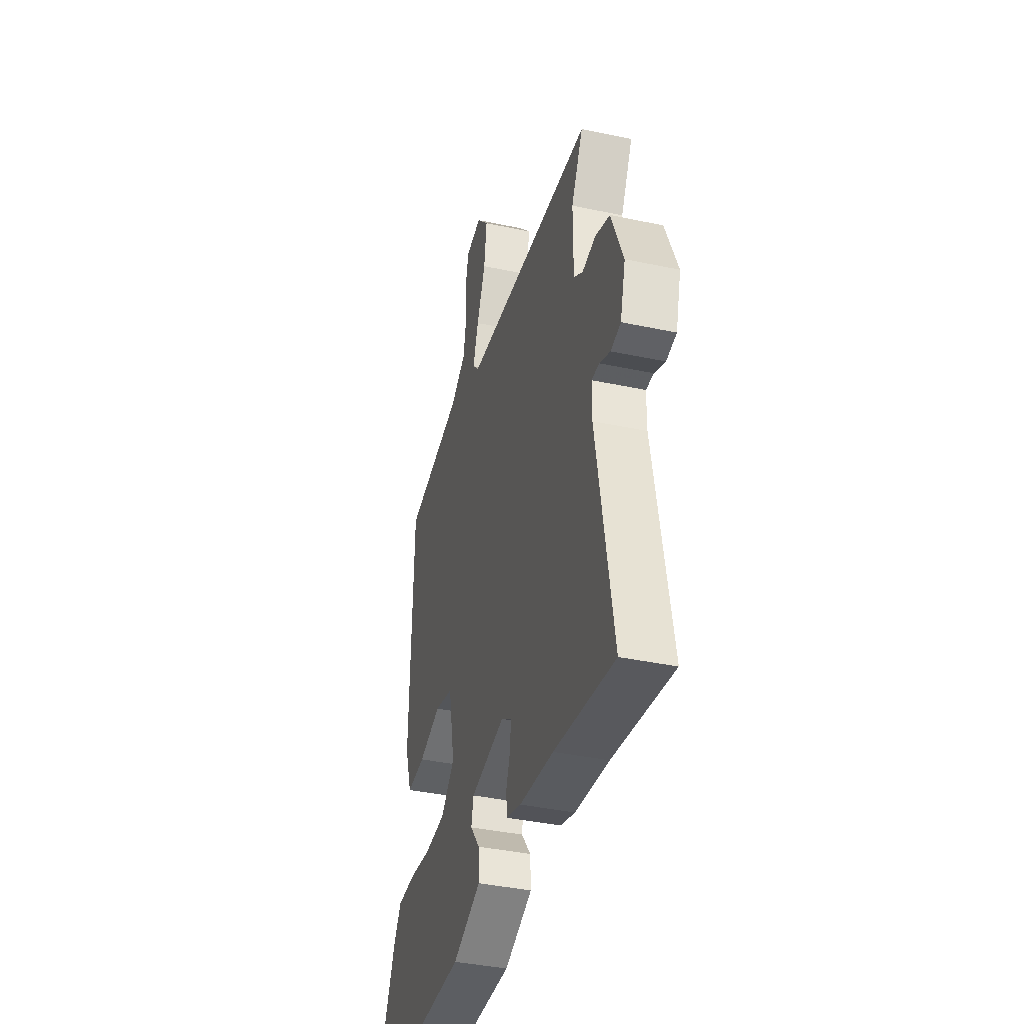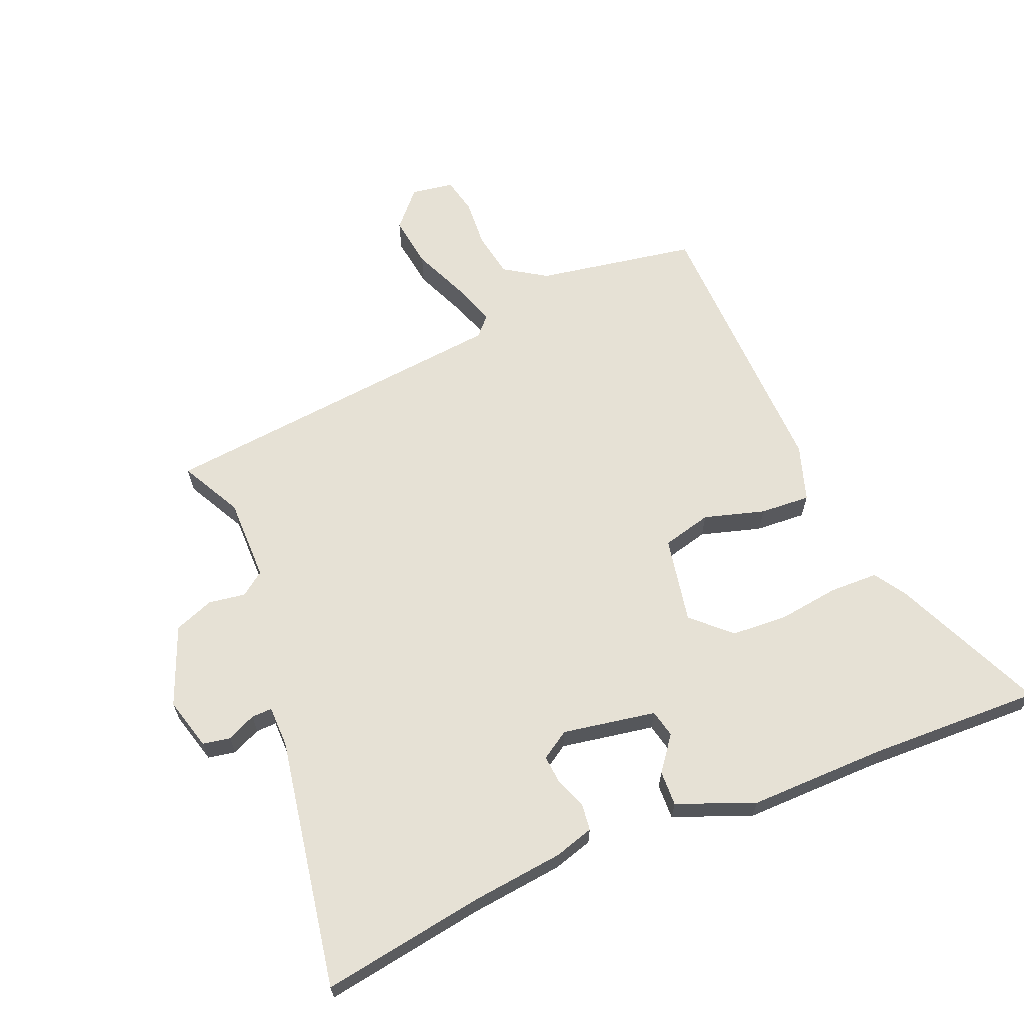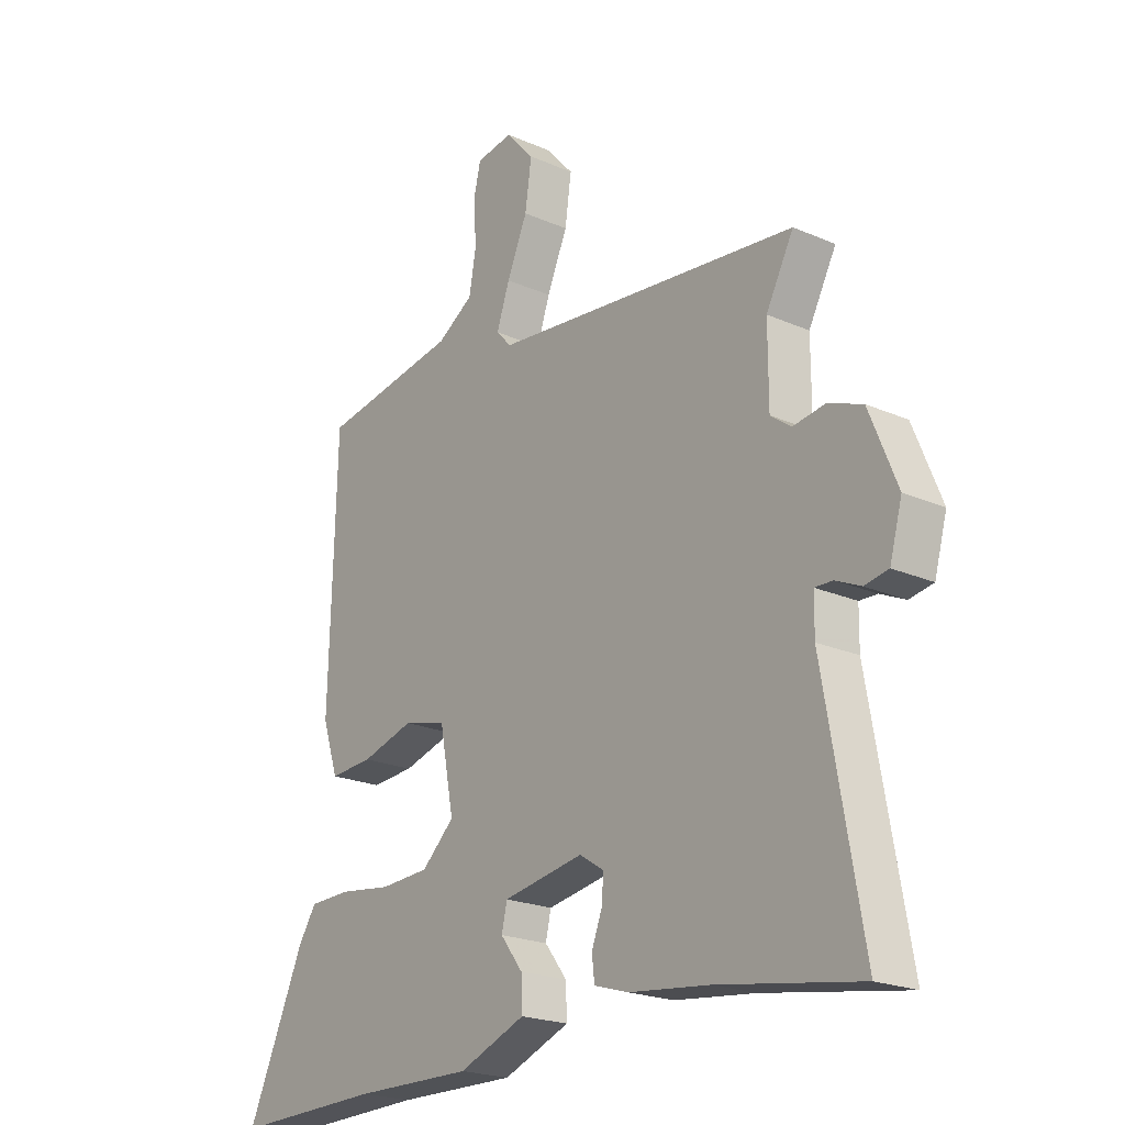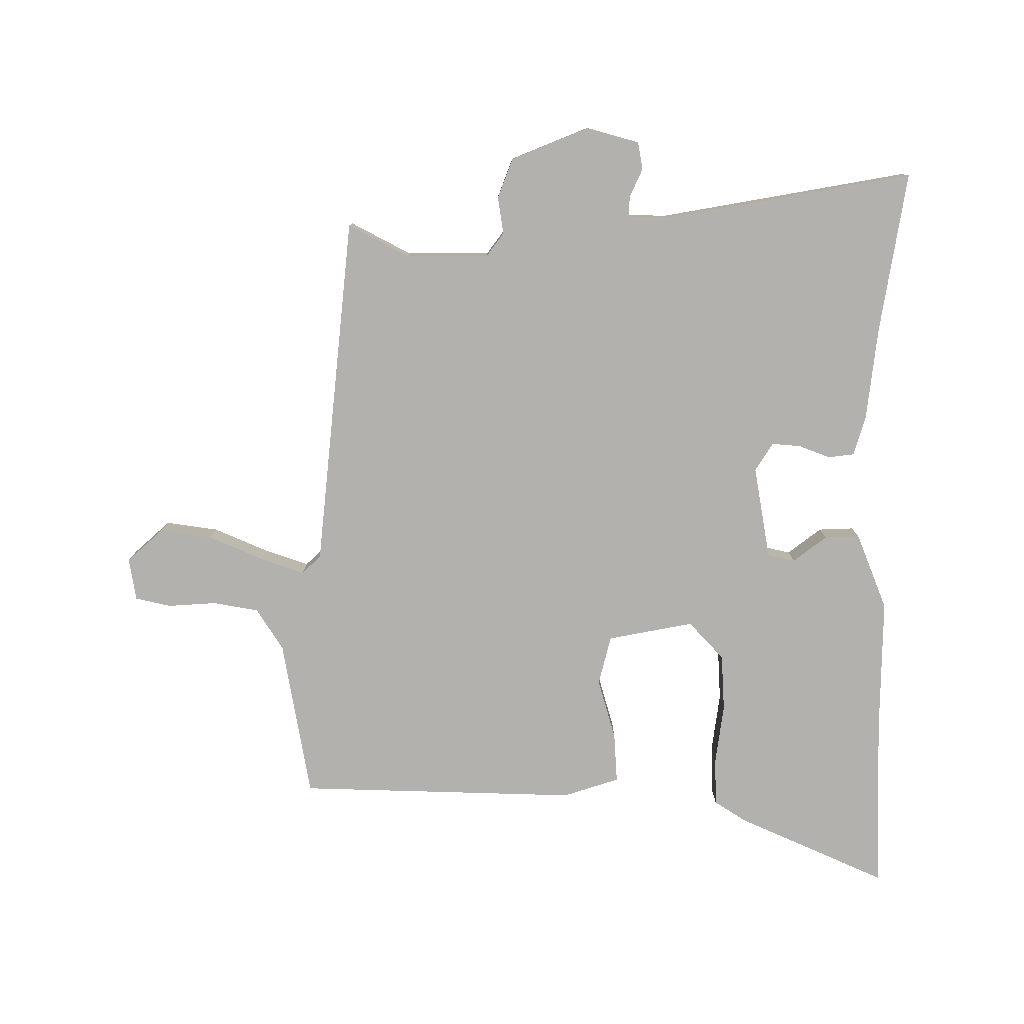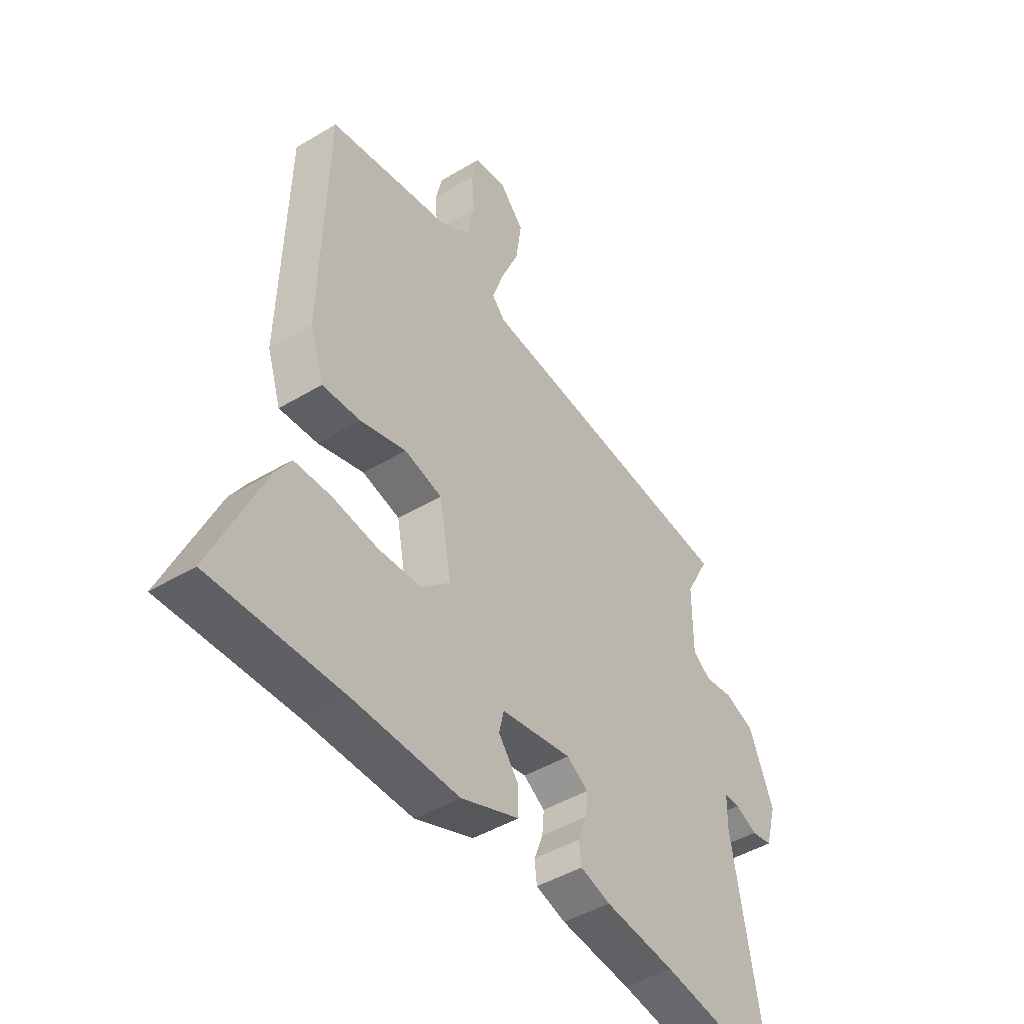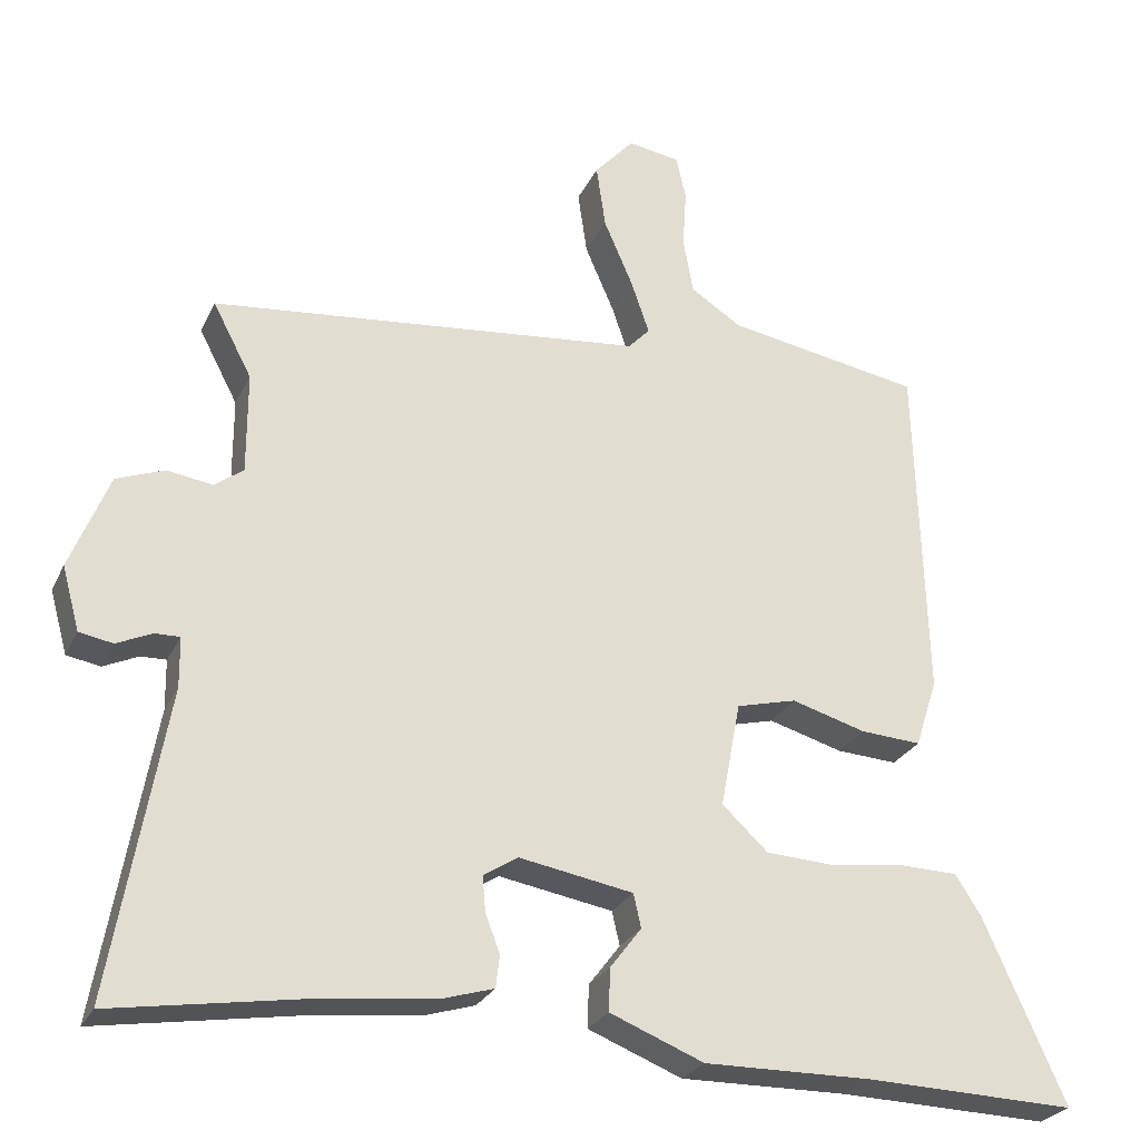
<metadata>
{"format":"obj","ext":"obj","renderer":"f3d","projection":"perspective","resolution":1024,"background":"white","views":[{"elev":-38.9,"azim":75.0,"up":"+Z"},{"elev":64.4,"azim":157.5,"up":"+Y"},{"elev":-21.3,"azim":52.0,"up":"+Z"},{"elev":-79.3,"azim":90.0,"up":"+Y"},{"elev":-45.4,"azim":-55.2,"up":"+Z"},{"elev":-26.4,"azim":159.0,"up":"+Z"}]}
</metadata>
<code>
v 0.508 0.07 0.419
v 0.457 0.07 0.322
v 0.457 0.07 0.189
v 0.495 0.07 0.161
v 0.554 0.07 0.17
v 0.617 0.07 0.146
v 0.668 0.07 0.02
v 0.645 0.07 -0.063
v 0.601 0.07 -0.071
v 0.555 0.07 -0.05
v 0.522 0.07 -0.049
v 0.521 0.07 -0.115
v 0.591 0.07 -0.515
v 0.331 0.07 -0.473
v 0.183 0.07 -0.456
v 0.12 0.07 -0.437
v 0.115 0.07 -0.395
v 0.134 0.07 -0.345
v 0.138 0.07 -0.299
v 0.093 0.07 -0.27
v -0.056 0.07 -0.296
v -0.066 0.07 -0.34
v -0.025 0.07 -0.394
v -0.023 0.07 -0.45
v -0.146 0.07 -0.499
v -0.365 0.07 -0.496
v -0.642 0.07 -0.504
v -0.535 0.07 -0.264
v -0.502 0.07 -0.213
v -0.425 0.07 -0.211
v -0.329 0.07 -0.224
v -0.238 0.07 -0.219
v -0.178 0.07 -0.163
v -0.204 0.07 -0.025
v -0.283 0.07 -0.005
v -0.38 0.07 -0.033
v -0.46 0.07 -0.038
v -0.489 0.07 0.052
v -0.476 0.07 0.502
v -0.221 0.07 0.546
v -0.154 0.07 0.589
v -0.141 0.07 0.662
v -0.146 0.07 0.74
v -0.133 0.07 0.797
v -0.065 0.07 0.808
v -0.013 0.07 0.75
v -0.025 0.07 0.666
v -0.063 0.07 0.578
v -0.087 0.07 0.508
v -0.059 0.07 0.478
v 0.508 0 0.419
v 0.457 0 0.322
v 0.457 0 0.189
v 0.495 0 0.161
v 0.554 0 0.17
v 0.617 0 0.146
v 0.668 0 0.02
v 0.645 0 -0.063
v 0.601 0 -0.071
v 0.555 0 -0.05
v 0.522 0 -0.049
v 0.521 0 -0.115
v 0.591 0 -0.515
v 0.331 0 -0.473
v 0.183 0 -0.456
v 0.12 0 -0.437
v 0.115 0 -0.395
v 0.134 0 -0.345
v 0.138 0 -0.299
v 0.093 0 -0.27
v -0.056 0 -0.296
v -0.066 0 -0.34
v -0.025 0 -0.394
v -0.023 0 -0.45
v -0.146 0 -0.499
v -0.365 0 -0.496
v -0.642 0 -0.504
v -0.535 0 -0.264
v -0.502 0 -0.213
v -0.425 0 -0.211
v -0.329 0 -0.224
v -0.238 0 -0.219
v -0.178 0 -0.163
v -0.204 0 -0.025
v -0.283 0 -0.005
v -0.38 0 -0.033
v -0.46 0 -0.038
v -0.489 0 0.052
v -0.476 0 0.502
v -0.221 0 0.546
v -0.154 0 0.589
v -0.141 0 0.662
v -0.146 0 0.74
v -0.133 0 0.797
v -0.065 0 0.808
v -0.013 0 0.75
v -0.025 0 0.666
v -0.063 0 0.578
v -0.087 0 0.508
v -0.059 0 0.478
f 45 46 47 48
f 45 48 49
f 42 43 44 45
f 41 42 45 49
f 40 41 49
f 39 40 49 50
f 35 36 37 38
f 34 35 38 39
f 28 29 30 31
f 26 27 28 31
f 26 31 32
f 25 26 32 33
f 22 23 24 25
f 21 22 25 33
f 15 16 17 18
f 14 15 18 19
f 12 13 14 19
f 11 12 19 20
f 7 8 9 10
f 7 10 11
f 4 5 6 7
f 3 4 7 11
f 39 50 1 2
f 34 39 2 3
f 20 21 33 34
f 3 11 20 34
f 98 97 96 95
f 99 98 95
f 95 94 93 92
f 99 95 92 91
f 99 91 90
f 100 99 90 89
f 88 87 86 85
f 89 88 85 84
f 81 80 79 78
f 81 78 77 76
f 82 81 76
f 83 82 76 75
f 75 74 73 72
f 83 75 72 71
f 68 67 66 65
f 69 68 65 64
f 69 64 63 62
f 70 69 62 61
f 60 59 58 57
f 61 60 57
f 57 56 55 54
f 61 57 54 53
f 52 51 100 89
f 53 52 89 84
f 84 83 71 70
f 84 70 61 53
f 1 51 52 2
f 2 52 53 3
f 3 53 54 4
f 4 54 55 5
f 5 55 56 6
f 6 56 57 7
f 7 57 58 8
f 8 58 59 9
f 9 59 60 10
f 10 60 61 11
f 11 61 62 12
f 12 62 63 13
f 13 63 64 14
f 14 64 65 15
f 15 65 66 16
f 16 66 67 17
f 17 67 68 18
f 18 68 69 19
f 19 69 70 20
f 20 70 71 21
f 21 71 72 22
f 22 72 73 23
f 23 73 74 24
f 24 74 75 25
f 25 75 76 26
f 26 76 77 27
f 27 77 78 28
f 28 78 79 29
f 29 79 80 30
f 30 80 81 31
f 31 81 82 32
f 32 82 83 33
f 33 83 84 34
f 34 84 85 35
f 35 85 86 36
f 36 86 87 37
f 37 87 88 38
f 38 88 89 39
f 39 89 90 40
f 40 90 91 41
f 41 91 92 42
f 42 92 93 43
f 43 93 94 44
f 44 94 95 45
f 45 95 96 46
f 46 96 97 47
f 47 97 98 48
f 48 98 99 49
f 49 99 100 50
f 50 100 51 1

</code>
